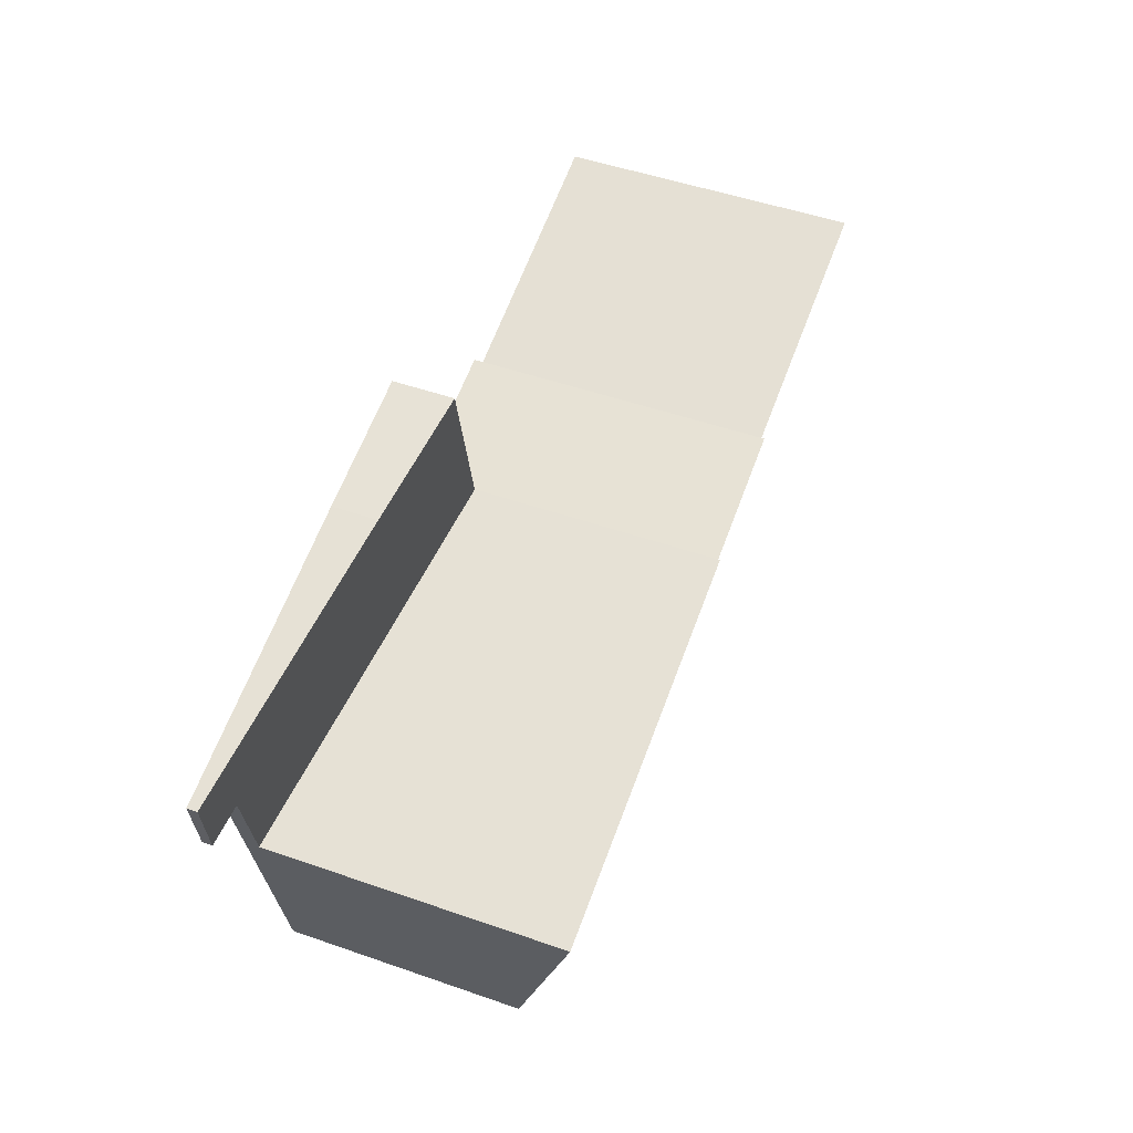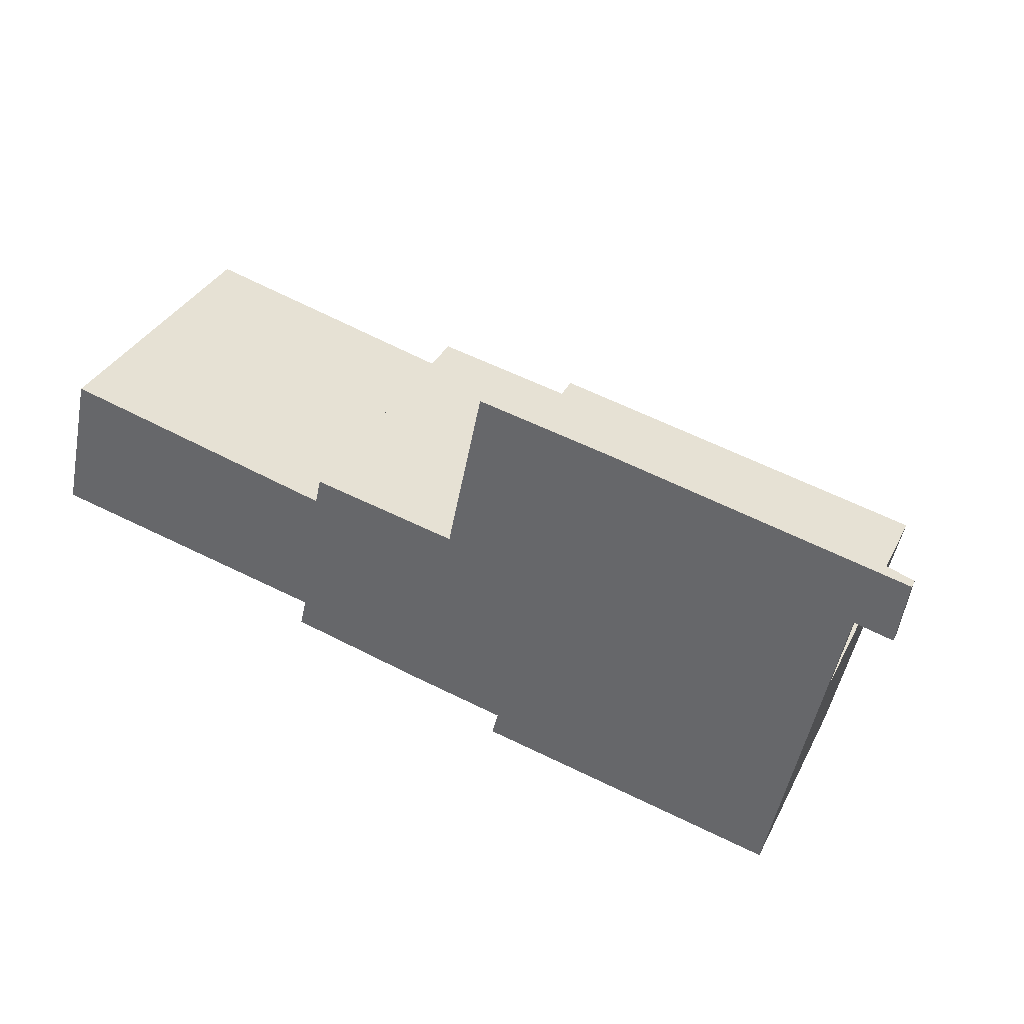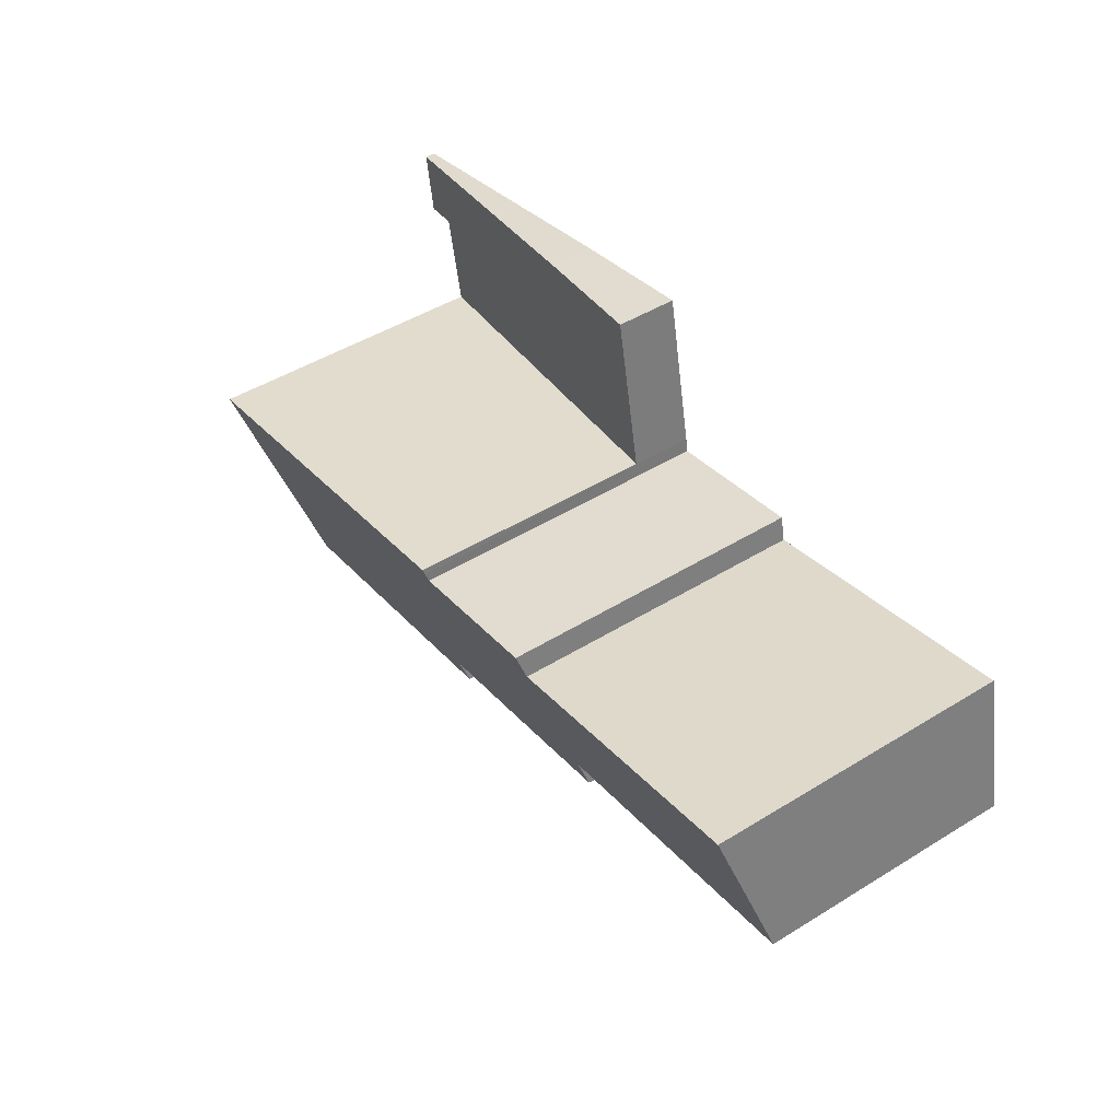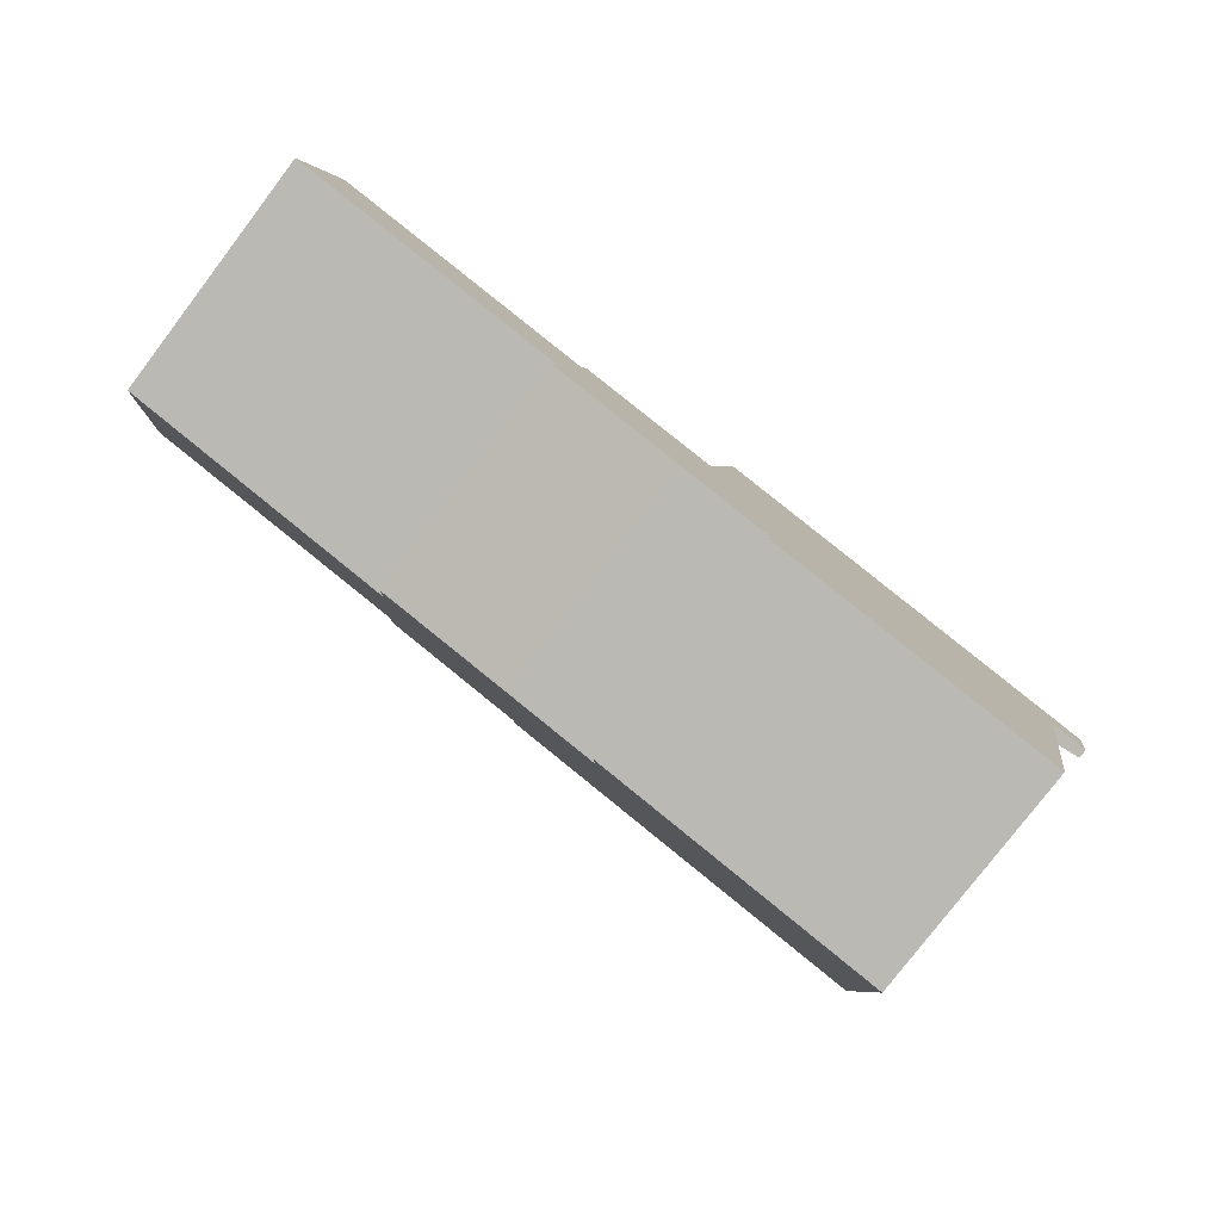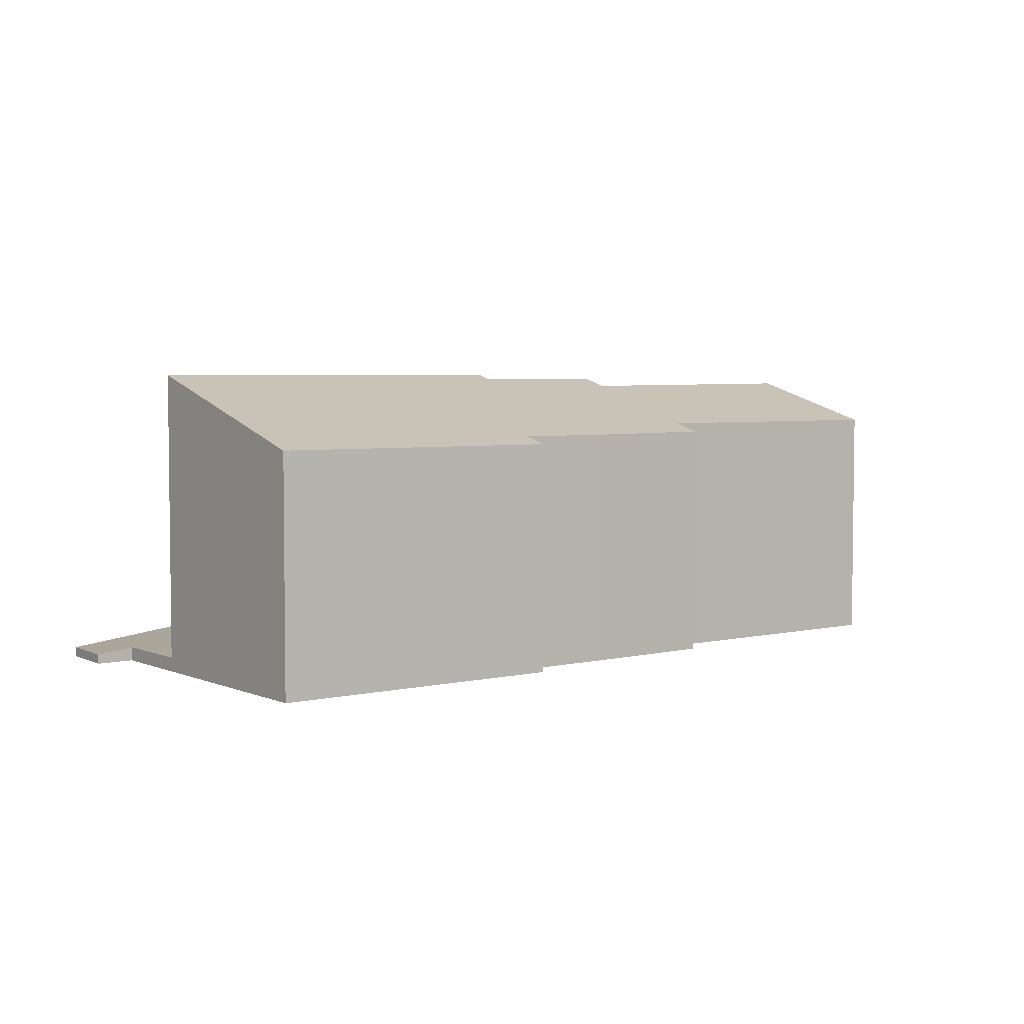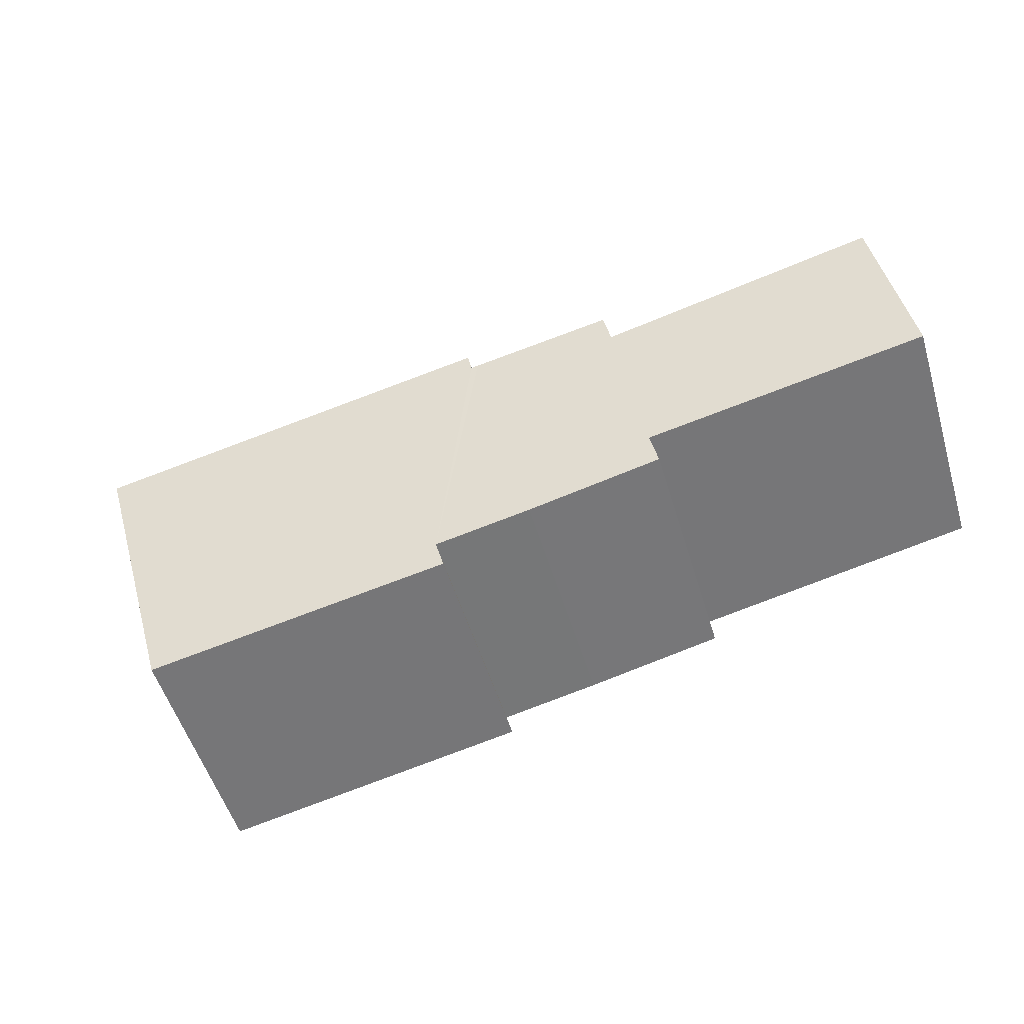
<metadata>
{"format":"obj","ext":"obj","renderer":"f3d","projection":"perspective","resolution":1024,"background":"white","views":[{"elev":50.2,"azim":110.9,"up":"+Z"},{"elev":34.6,"azim":24.0,"up":"+Z"},{"elev":47.4,"azim":-124.8,"up":"+Z"},{"elev":-78.9,"azim":-37.3,"up":"+Z"},{"elev":4.2,"azim":154.6,"up":"+Y"},{"elev":-53.1,"azim":-163.3,"up":"+Z"}]}
</metadata>
<code>
v  0.544 4.967 2.399
v  4.8 4.234 -1.006
v  0 4.232 2.591e-16
v  5.171 4.928 1.29
v  6.947 4.077 -1.995
v  4.687 4.09 -1.473
v  5.269 5.058 1.715
v  7.581 5.063 1.245
v  8.567 4.077 -2.337
v  7.699 5.064 1.221
v  7.746 5.138 1.466
v  14.28 5.138 0.088
v  13.49 3.966 -3.757
v  8.464 3.954 -2.736
v  14.28 -5.388e-18 0.088
v  13.49 2.301e-16 -3.757
v  8.464 1.675e-16 -2.736
v  8.567 1.431e-16 -2.337
v  6.947 1.222e-16 -1.995
v  4.687 9.02e-17 -1.473
v  4.8 6.16e-17 -1.006
v  0 0 0
v  0.544 -1.469e-16 2.399
v  5.269 -1.05e-16 1.715
v  5.171 -7.899e-17 1.29
v  7.726 5.108 1.367
v  7.746 -8.977e-17 1.466
v  7.699 -7.476e-17 1.221
v  7.726 -8.37e-17 1.367
v  7.581 -7.623e-17 1.245
v  7.746 1.02 1.466
v  14.6 0.239 1.64
v  14.28 0.24 0.088
v  10.54 0.747 3.61
v  8.292 1.016 4.062
v  15.39 0.168 2.567
v  15.23 0.162 1.492
v  15.39 -1.572e-16 2.567
v  10.54 -2.21e-16 3.61
v  8.292 -2.487e-16 4.062
v  15.23 -9.136e-17 1.492
v  14.6 -1.004e-16 1.64
g defaultobject
f 1 2 3
f 2 1 4
f 2 5 6
f 5 2 4
f 5 4 7
f 5 7 8
f 5 8 9
f 9 8 10
f 9 10 11
f 9 11 12
f 9 12 13
f 13 14 9
f 15 13 12
f 13 15 16
f 16 14 13
f 14 16 17
f 18 5 9
f 5 18 19
f 5 20 6
f 20 5 19
f 21 3 2
f 3 21 22
f 14 18 9
f 18 14 17
f 6 21 2
f 21 6 20
f 3 23 1
f 23 3 22
f 4 24 7
f 24 4 25
f 26 27 11
f 27 26 10
f 27 10 28
f 27 28 29
f 23 4 1
f 4 23 25
f 24 8 7
f 8 24 10
f 10 24 28
f 28 24 30
f 27 12 11
f 12 27 15
f 22 25 23
f 25 22 21
f 25 30 24
f 30 25 21
f 30 21 20
f 30 20 19
f 30 19 28
f 29 15 27
f 15 29 28
f 15 28 19
f 15 19 18
f 15 18 17
f 15 17 16
f 31 32 33
f 32 31 34
f 34 31 35
f 32 36 37
f 36 32 34
f 34 38 36
f 38 34 39
f 39 34 35
f 39 35 40
f 38 37 36
f 37 38 41
f 32 15 33
f 15 32 42
f 37 42 32
f 42 37 41
f 33 27 31
f 27 33 15
f 27 35 31
f 35 27 40
f 39 41 38
f 41 39 42
f 42 39 15
f 15 39 27
f 27 39 40

</code>
